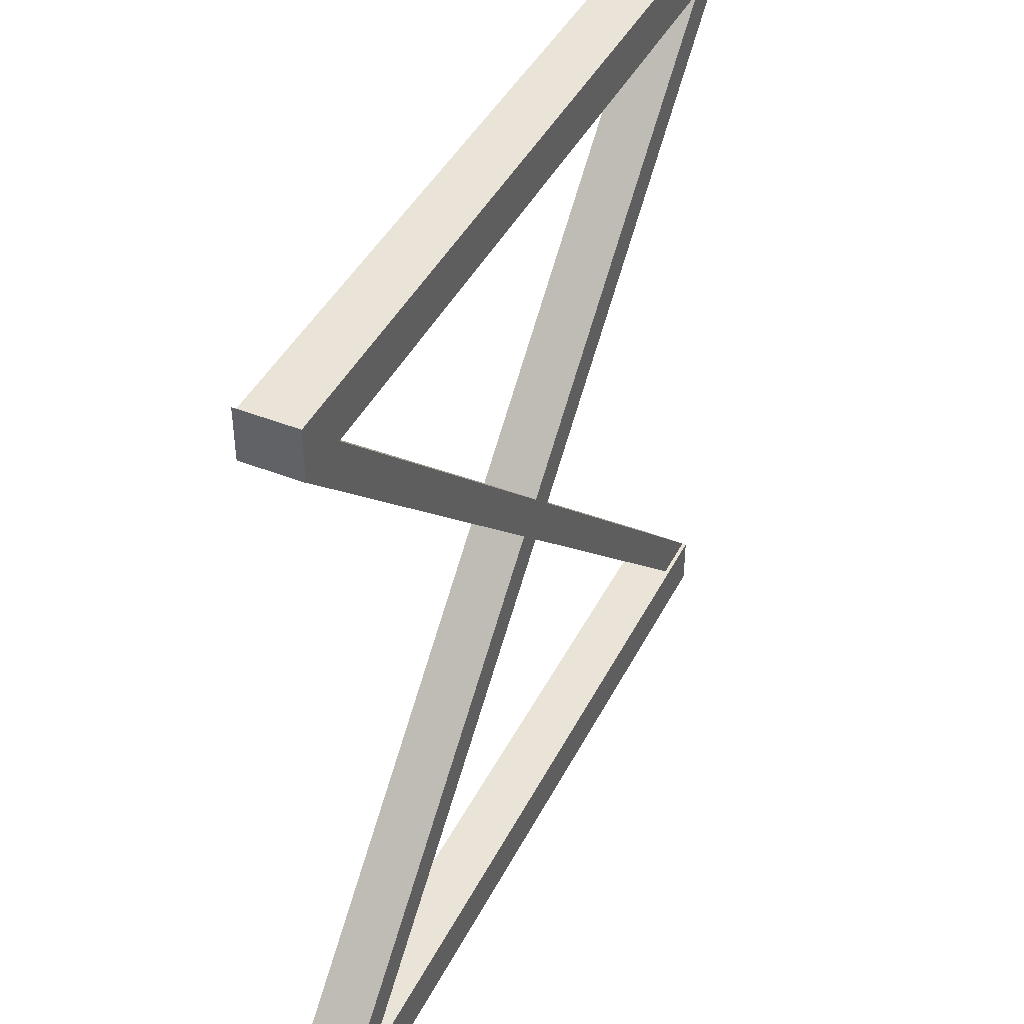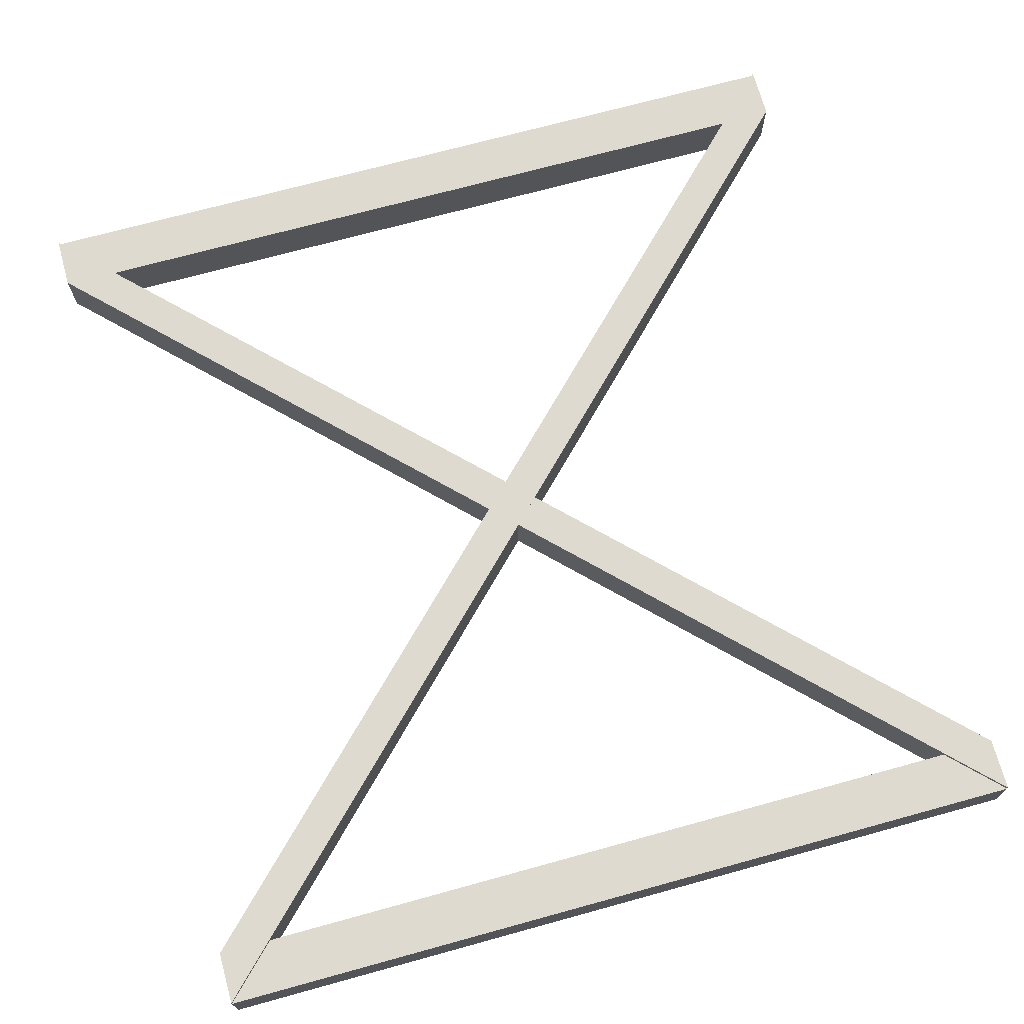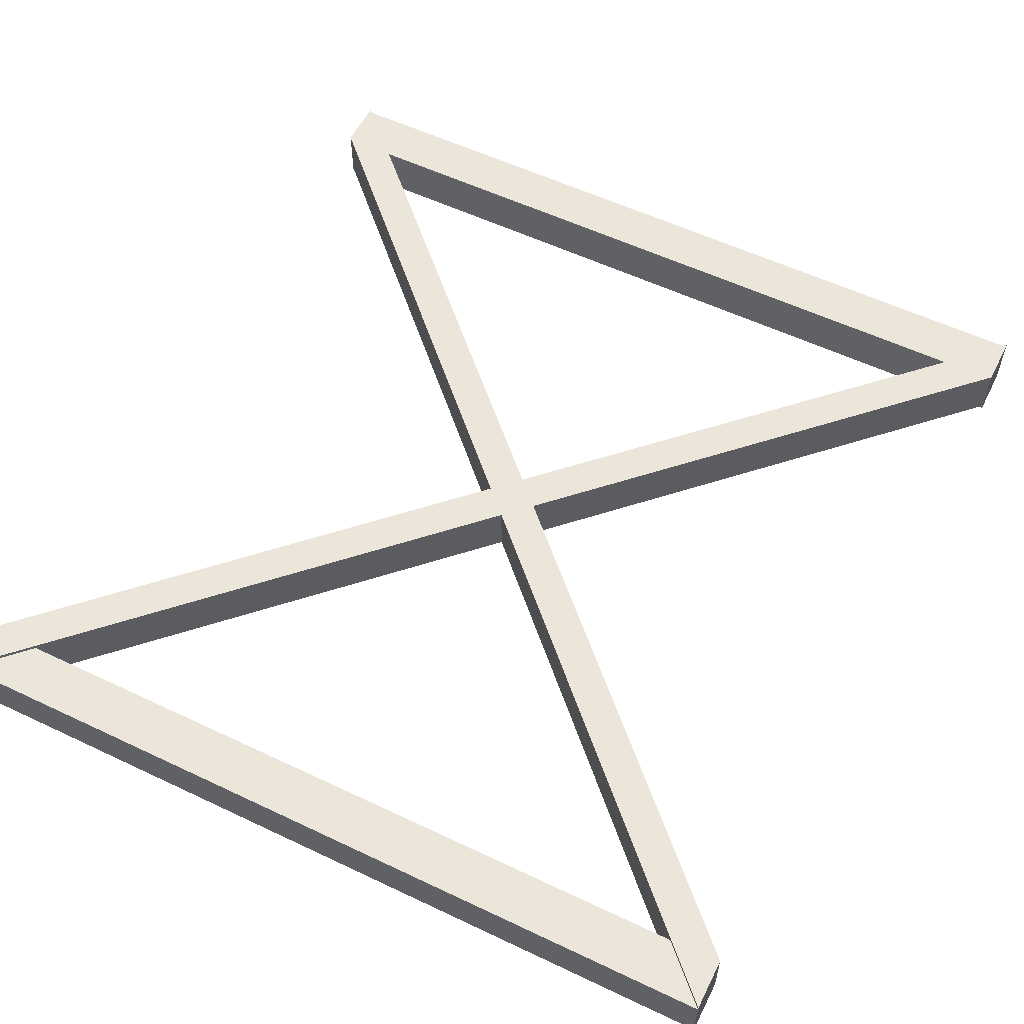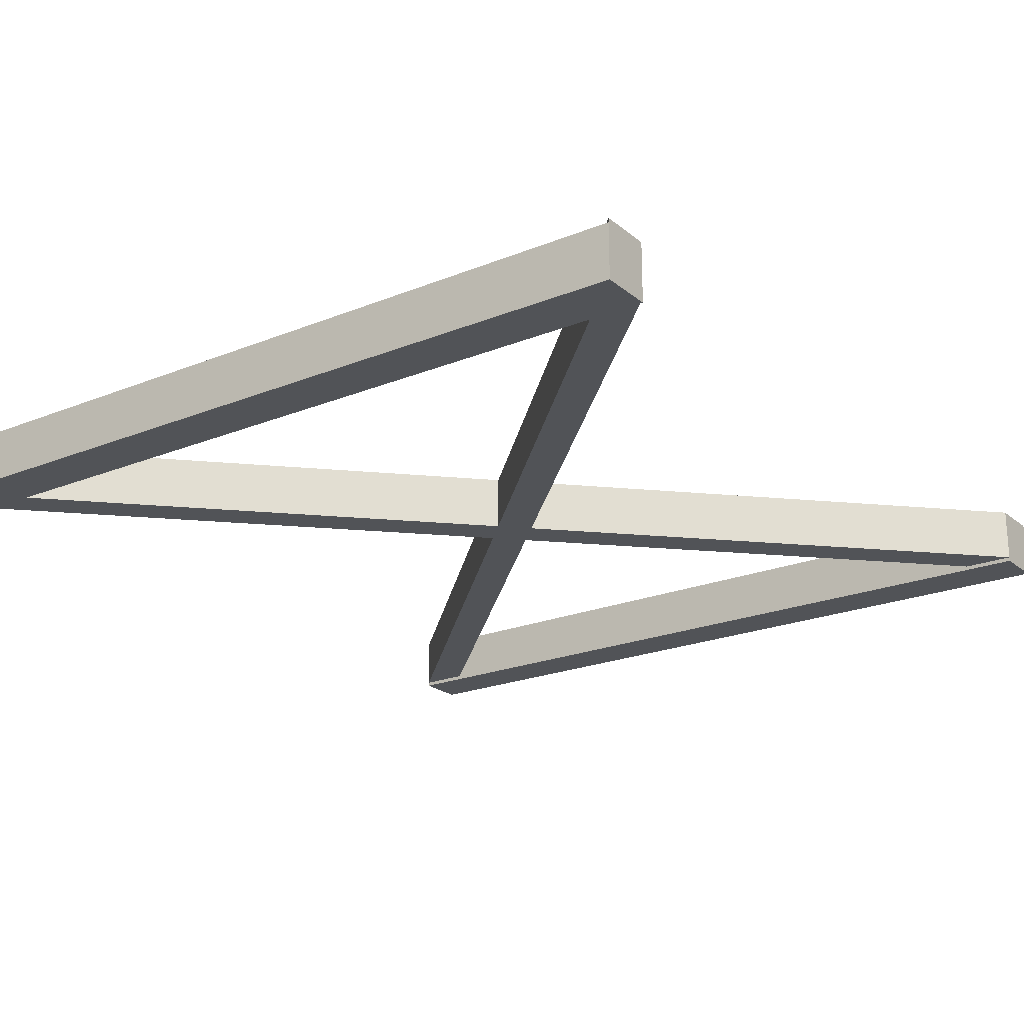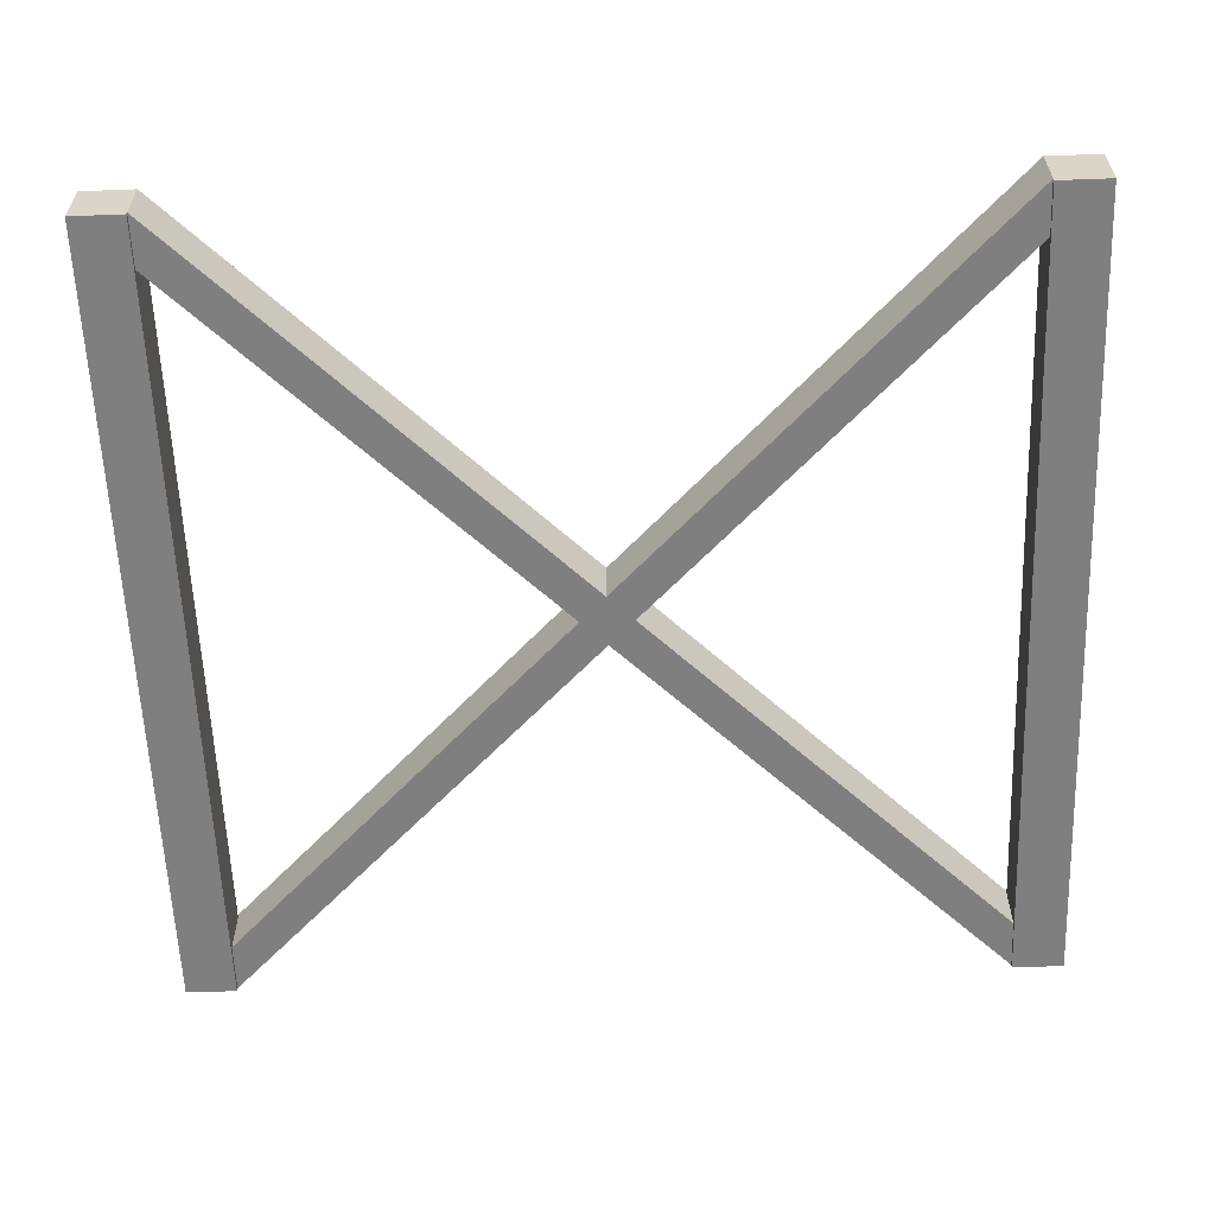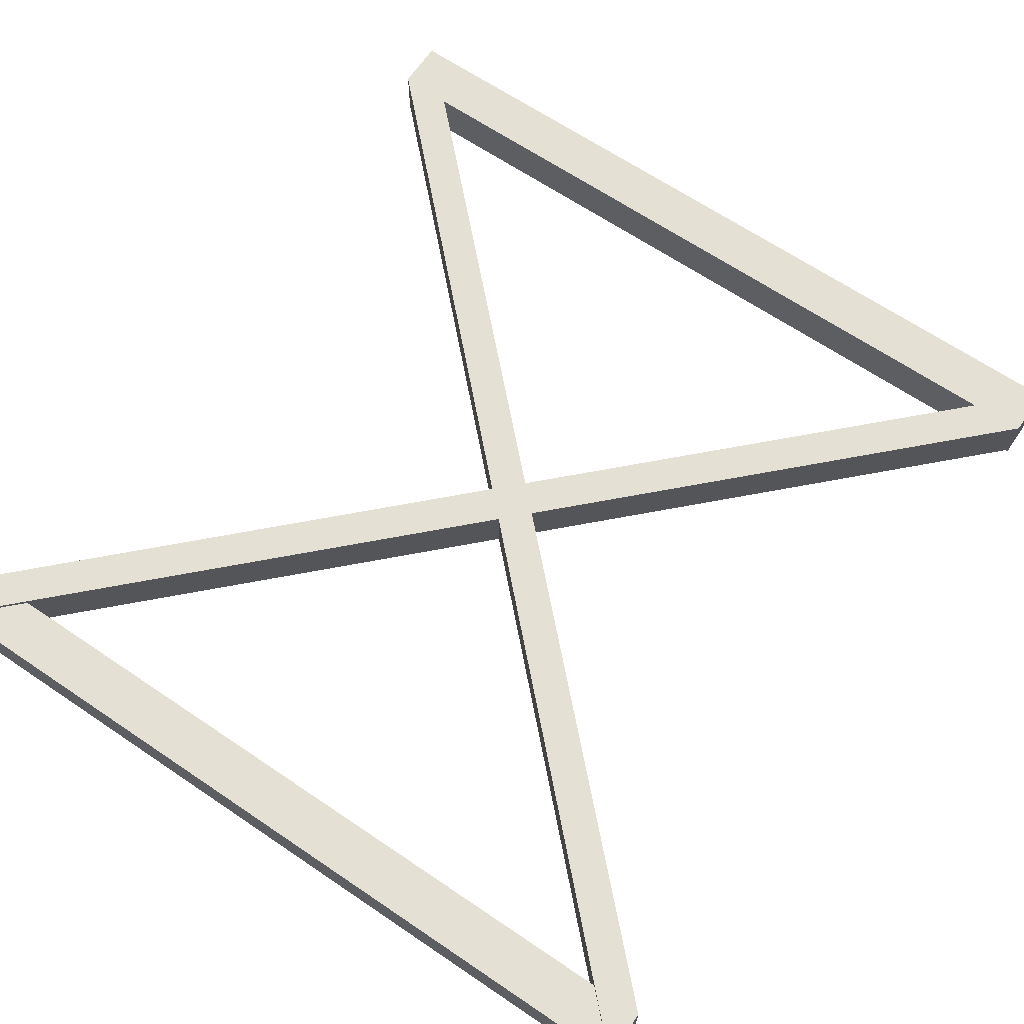
<metadata>
{"format":"obj","ext":"obj","renderer":"f3d","projection":"perspective","resolution":1024,"background":"white","views":[{"elev":42.9,"azim":-64.6,"up":"+Z"},{"elev":70.7,"azim":-15.4,"up":"+Y"},{"elev":56.6,"azim":26.4,"up":"+Y"},{"elev":-21.7,"azim":-144.5,"up":"+Y"},{"elev":-59.8,"azim":92.2,"up":"+Y"},{"elev":66.0,"azim":34.2,"up":"+Y"}]}
</metadata>
<code>
v -2 -0.075 -2.125
v -2 -0.075 -1.875
v -2 0.1875 -1.875
v -2 0.1875 -2.125
v 2 -0.075 -2.125
v 2 0.1875 -2.125
v 2 -0.075 -1.875
v 2 0.1875 -1.875
v 0 -0.075 -2.125
v -0 0.1875 -2.125
v -0 0.1875 -1.875
v 0 -0.075 -1.875
f 1 2 3 4
f 9 1 4 10
f 7 5 6 8
f 12 7 8 11
f 11 10 4 3
f 12 9 5 7
f 2 1 9 12
f 8 6 10 11
f 2 12 11 3
f 5 9 10 6
v -2 -0.055 -2.125
v -2 -0.055 -1.875
v -2 0.2075 -1.875
v -2 0.2075 -2.125
v 2 -0.055 1.875
v 2 0.2075 1.875
v 2 -0.055 2.125
v 2 0.2075 2.125
v 0 -0.055 -0.125
v -0 0.2075 -0.125
v -0 0.2075 0.125
v 0 -0.055 0.125
f 13 14 15 16
f 21 13 16 22
f 19 17 18 20
f 24 19 20 23
f 23 22 16 15
f 24 21 17 19
f 14 13 21 24
f 20 18 22 23
f 14 24 23 15
f 17 21 22 18
v -2 -0.075 1.875
v -2 -0.075 2.125
v -2 0.1875 2.125
v -2 0.1875 1.875
v 2 -0.075 1.875
v 2 0.1875 1.875
v 2 -0.075 2.125
v 2 0.1875 2.125
v 0 -0.075 1.875
v -0 0.1875 1.875
v -0 0.1875 2.125
v 0 -0.075 2.125
f 25 26 27 28
f 33 25 28 34
f 31 29 30 32
f 36 31 32 35
f 35 34 28 27
f 36 33 29 31
f 26 25 33 36
f 32 30 34 35
f 26 36 35 27
f 29 33 34 30
v 2 -0.055 -2.125
v 2 -0.055 -1.875
v 2 0.2075 -1.875
v 2 0.2075 -2.125
v -2 -0.055 1.875
v -2 0.2075 1.875
v -2 -0.055 2.125
v -2 0.2075 2.125
v -0 -0.055 -0.125
v -0 0.2075 -0.125
v -0 0.2075 0.125
v -0 -0.055 0.125
f 37 40 39 38
f 45 46 40 37
f 43 44 42 41
f 48 47 44 43
f 47 39 40 46
f 48 43 41 45
f 38 48 45 37
f 44 47 46 42
f 38 39 47 48
f 41 42 46 45

</code>
